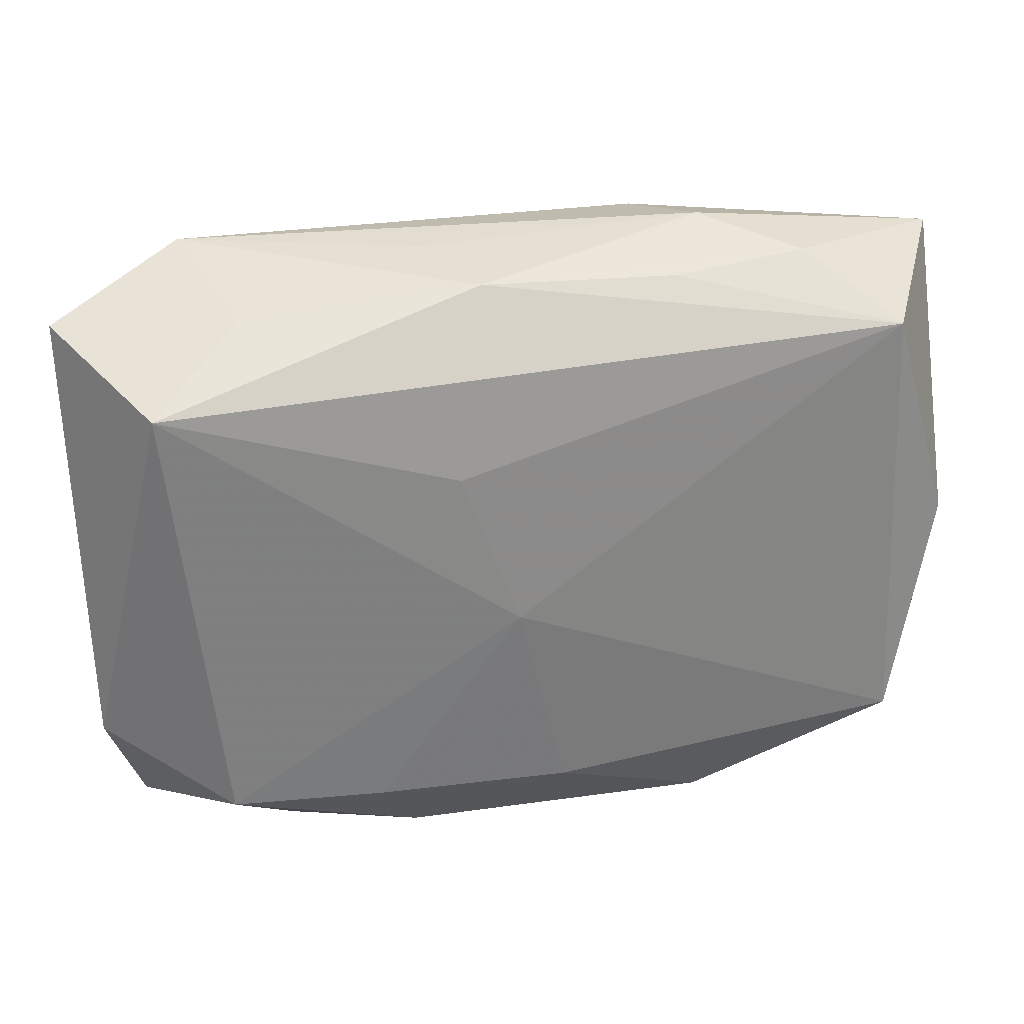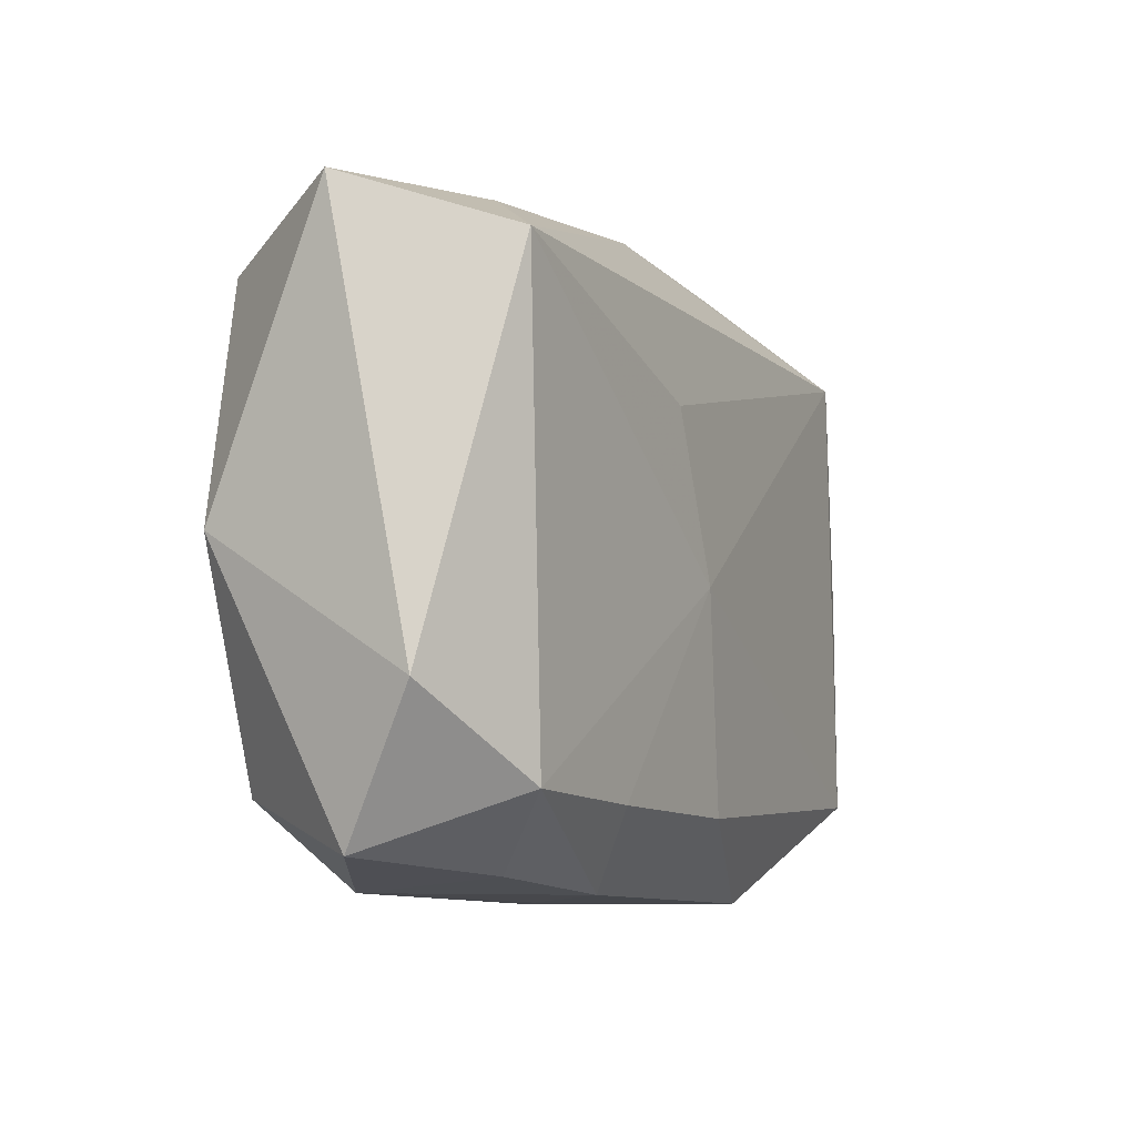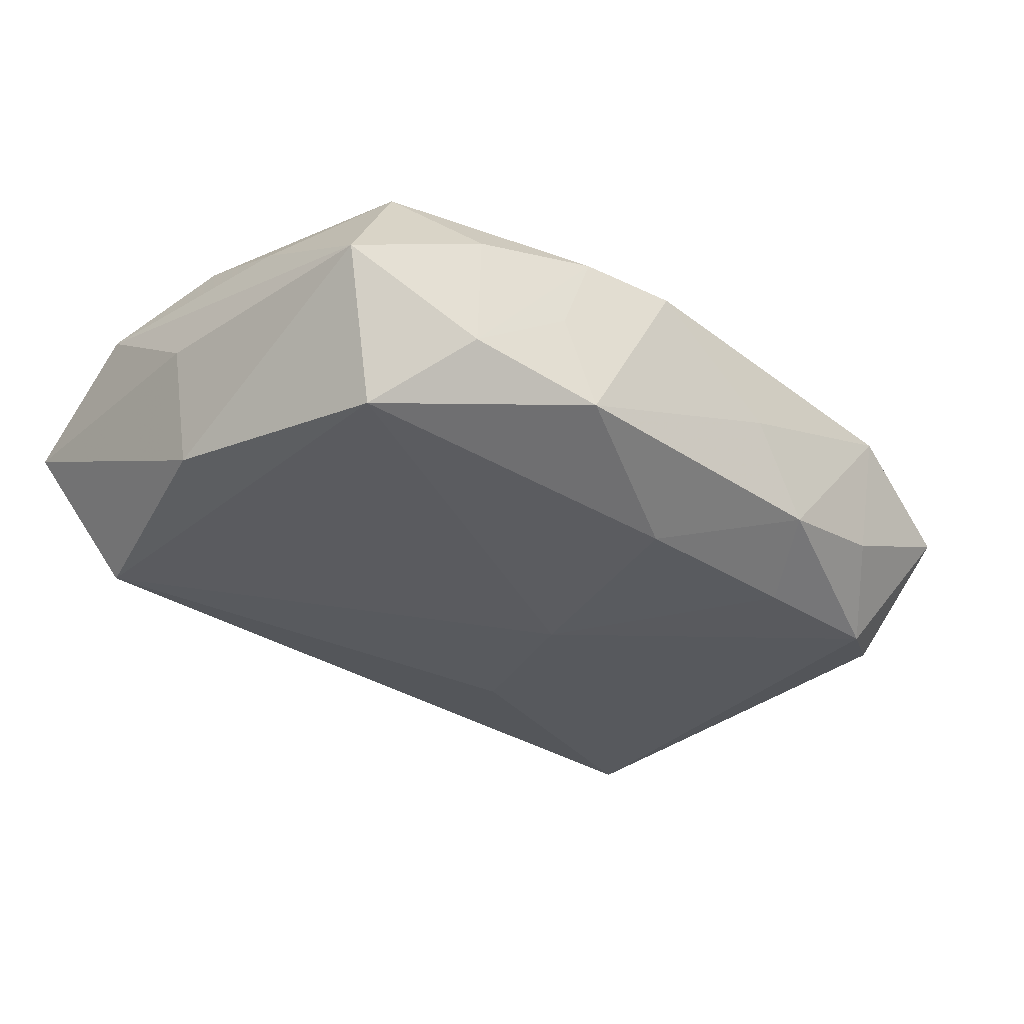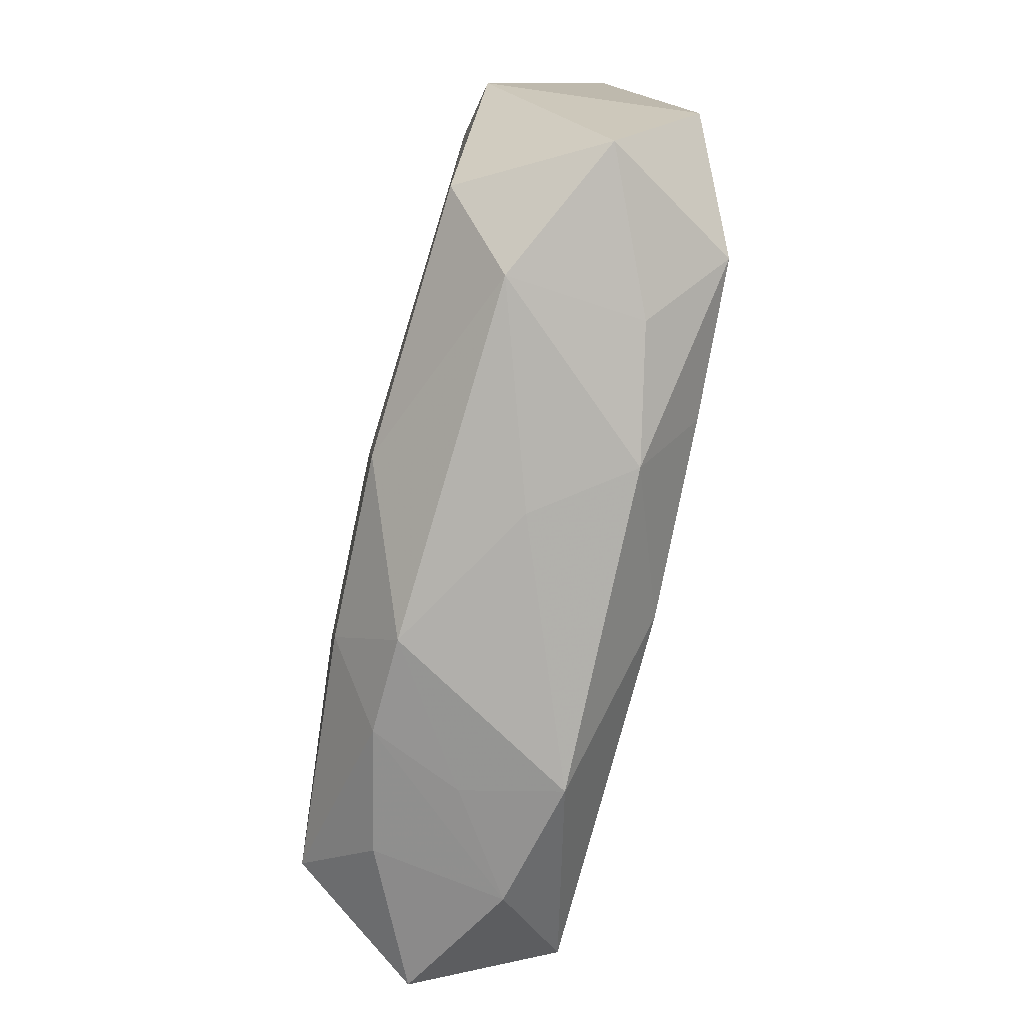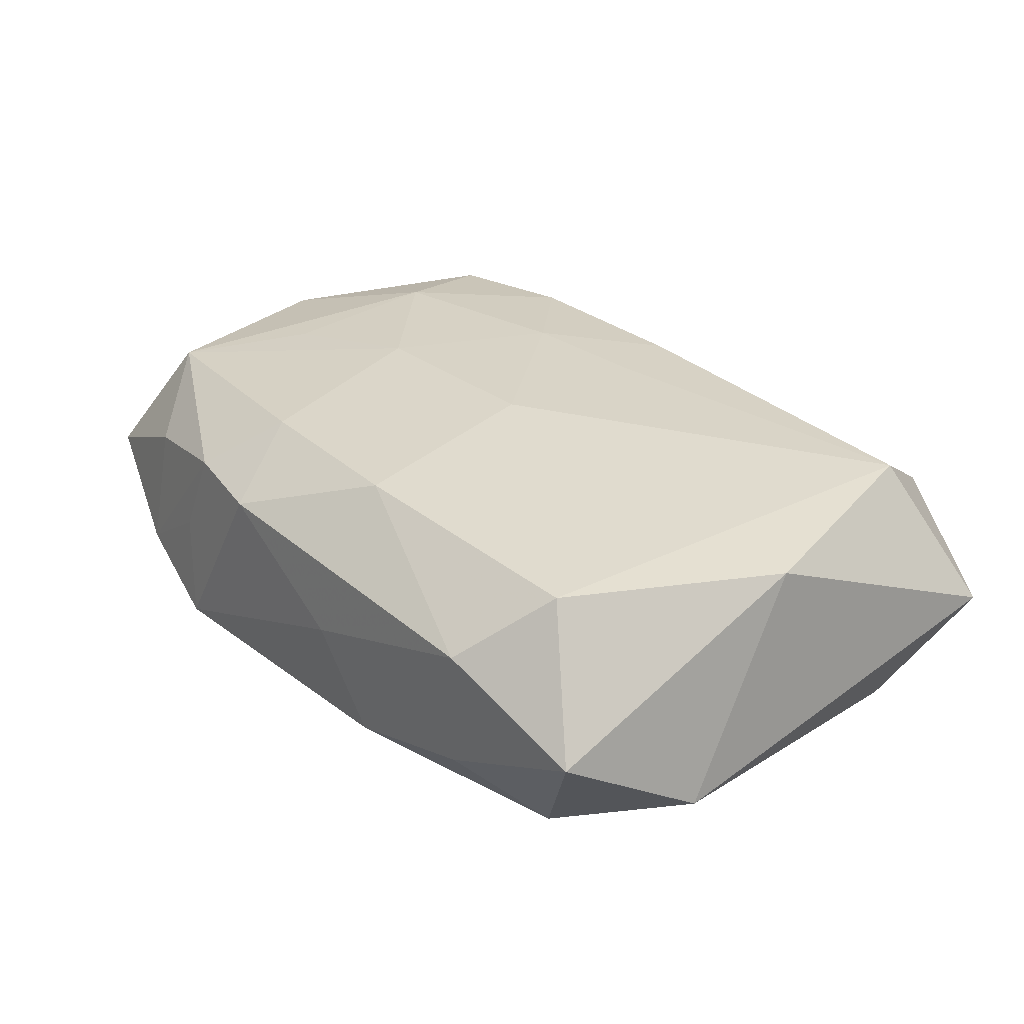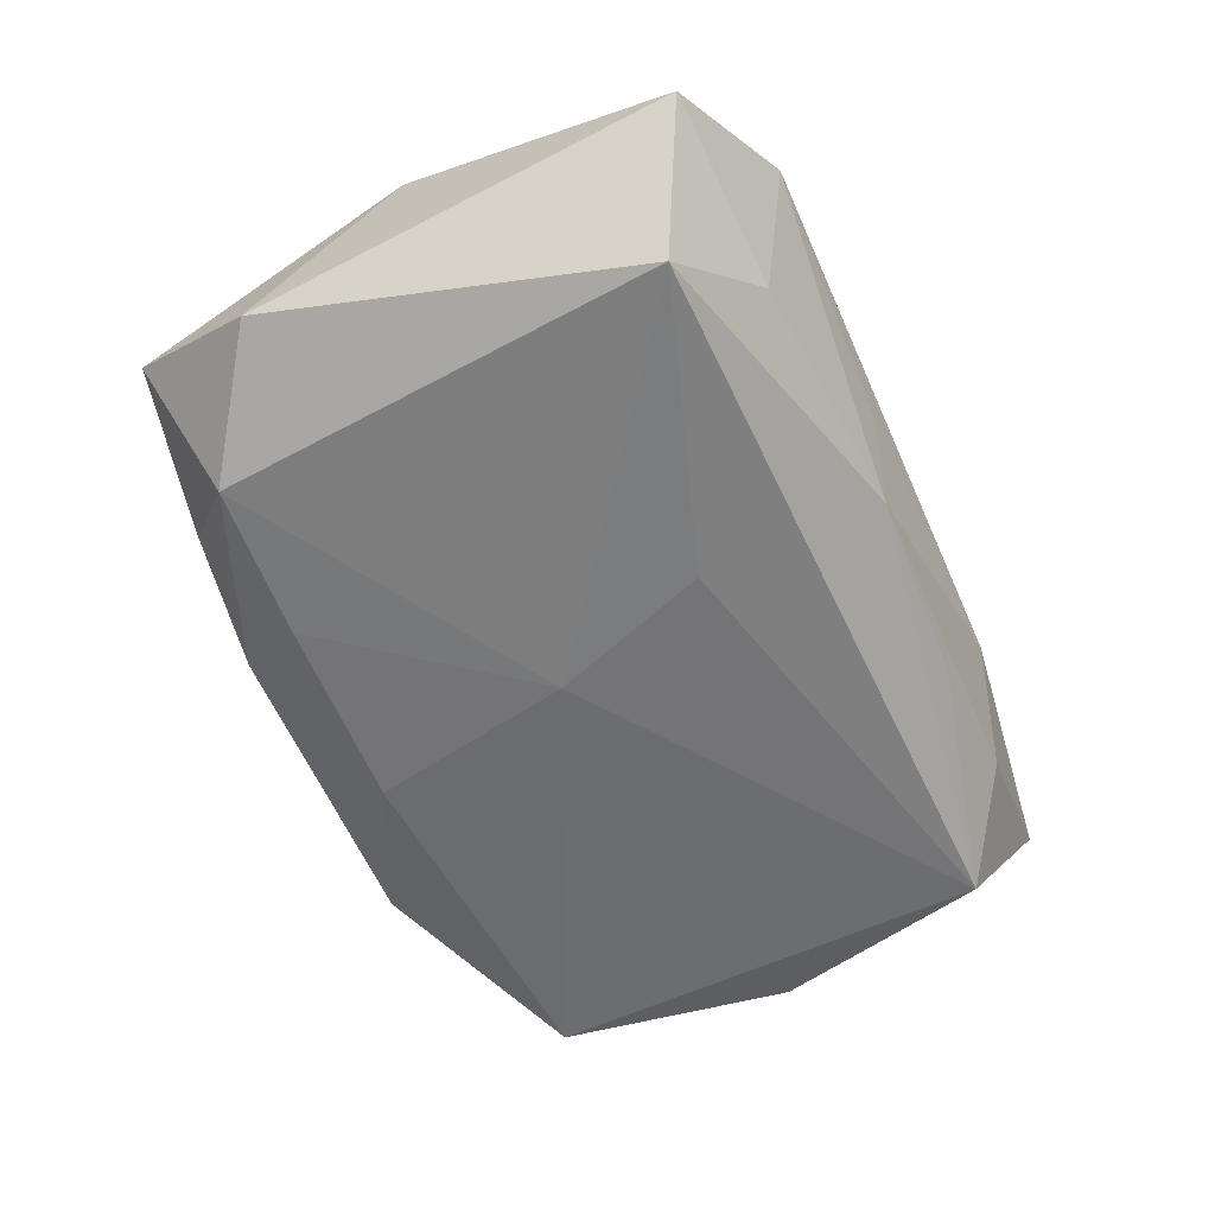
<metadata>
{"format":"obj","ext":"obj","renderer":"f3d","projection":"perspective","resolution":1024,"background":"white","views":[{"elev":28.1,"azim":166.6,"up":"+Y"},{"elev":-8.5,"azim":116.3,"up":"+Y"},{"elev":-30.4,"azim":-43.1,"up":"+Z"},{"elev":-78.1,"azim":77.9,"up":"+Y"},{"elev":28.6,"azim":49.4,"up":"+Z"},{"elev":-57.7,"azim":113.5,"up":"+Z"}]}
</metadata>
<code>
v 0.005737 -0.01838 0.01112
v -0.01555 -0.02234 0.0004466
v -0.007101 0.009784 0.0115
v 0.002732 -0.002275 0.01181
v 0.0001537 0.01701 0.01061
v 0.02038 -0.02302 0.004763
v -0.03245 -0.01822 0.0007796
v 0.03041 -0.02102 -0.0004984
v 0.02114 0.02043 -0.005342
v -0.03377 0.01035 0.006452
v -0.02197 -0.02026 0.005348
v 0.01281 -0.01752 -0.01053
v 0.009641 -0.02309 -0.006844
v -0.03287 0.02139 0.0006635
v -0.02325 -0.0213 -0.004415
v 0.002282 -0.002374 -0.01192
v 0.03212 -0.001352 0.008682
v 0.03399 0.01953 -0.0006996
v -0.02622 -0.01477 0.01026
v -0.01419 0.01716 0.01067
v 0.01927 -0.02205 -0.005097
v 0.02739 0.01569 0.009867
v -0.03237 0.000956 -0.008238
v -0.03122 0.0009828 0.009427
v -0.01367 -0.02353 -0.006757
v 0.02415 -0.017 -0.01018
v -0.02198 0.007213 0.01144
v 0.005019 -0.02353 2.932e-05
v -0.02725 0.01745 -0.009746
v -0.01084 0.02231 0.00686
v -0.01071 0.02141 -0.006187
v -0.01263 -0.02212 0.007135
v -0.03382 0.001045 0.0007471
v 0.02793 0.01618 -0.01135
v -0.03202 -0.007614 0.006058
v 0.006581 0.009404 -0.01169
v -0.02474 0.0161 0.009996
v 0.02418 0.02312 0.005022
v 0.02502 -0.01724 0.009581
v 0.003824 0.02204 -0.006281
v -0.007844 -0.0175 0.01117
v -0.001567 -0.01784 -0.01076
v -0.01218 -0.002372 0.01181
v -0.02154 -0.005653 0.01101
v 0.0333 -0.011 -0.006483
v -0.005445 -0.02353 0.006751
v -0.01422 0.02363 0.0002745
v -0.02862 -0.01596 -0.009668
v 0.002483 0.01076 0.01111
v 0.006807 0.02296 -0.0001538
v -0.02105 0.02188 -0.004457
f 1 39 4
f 16 29 36
f 36 34 16
f 29 34 36
f 45 17 8
f 8 17 39
f 33 7 10
f 33 23 7
f 29 23 14
f 14 51 29
f 14 33 10
f 23 33 14
f 7 23 48
f 48 29 16
f 48 23 29
f 40 34 29
f 40 9 34
f 38 9 40
f 7 19 35
f 19 24 35
f 10 7 35
f 35 24 10
f 19 43 44
f 38 5 22
f 22 5 49
f 22 49 4
f 4 39 22
f 39 17 22
f 45 34 18
f 18 17 45
f 18 22 17
f 38 22 18
f 18 9 38
f 34 9 18
f 11 19 7
f 45 8 26
f 26 34 45
f 16 34 26
f 39 1 6
f 6 8 39
f 3 5 20
f 49 5 3
f 3 43 4
f 4 49 3
f 37 14 10
f 10 24 37
f 51 14 47
f 47 40 51
f 7 48 15
f 15 48 25
f 15 11 7
f 29 51 31
f 31 40 29
f 51 40 31
f 27 24 19
f 19 44 27
f 27 37 24
f 27 44 43
f 20 37 27
f 27 3 20
f 43 3 27
f 41 43 19
f 4 43 41
f 41 1 4
f 42 48 16
f 25 48 42
f 42 13 25
f 46 6 1
f 1 41 46
f 38 40 50
f 50 47 38
f 40 47 50
f 30 47 14
f 14 37 30
f 38 47 30
f 30 37 20
f 30 5 38
f 20 5 30
f 21 26 8
f 21 13 26
f 8 6 21
f 6 13 21
f 16 26 12
f 12 42 16
f 26 13 12
f 13 42 12
f 11 15 32
f 19 11 32
f 32 41 19
f 32 46 41
f 25 13 28
f 28 46 25
f 28 13 6
f 6 46 28
f 25 46 2
f 46 32 2
f 2 15 25
f 2 32 15

</code>
